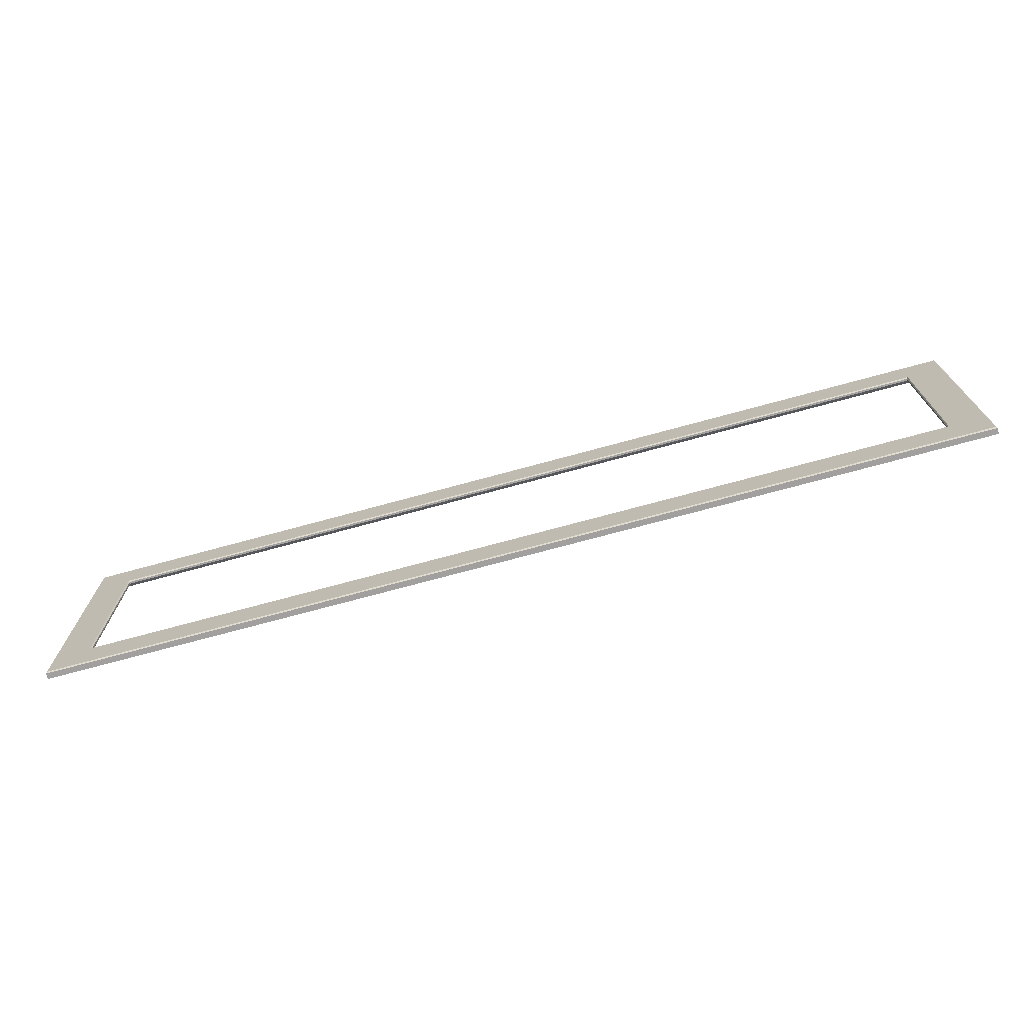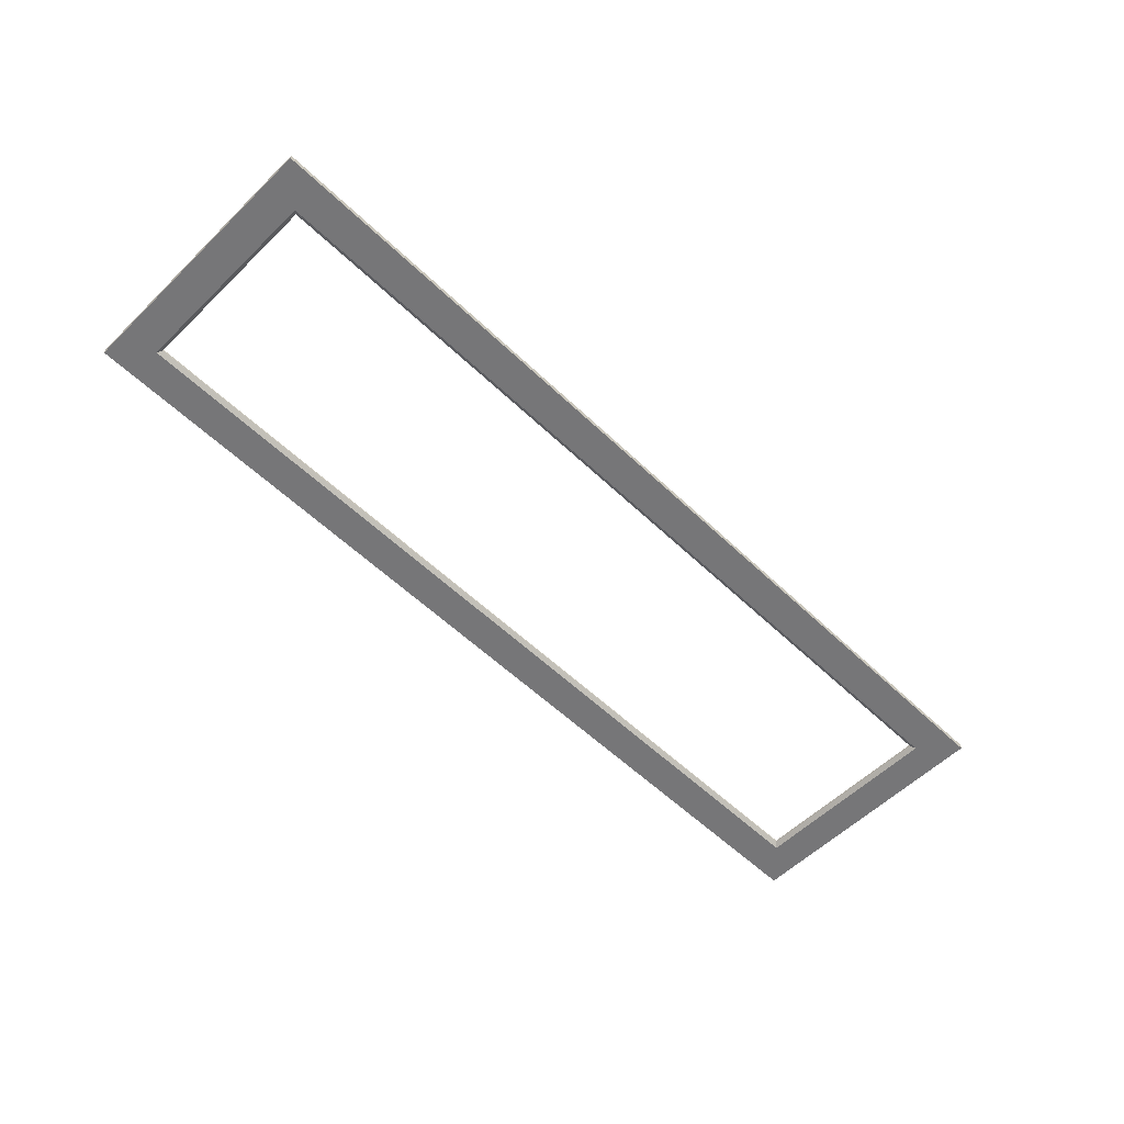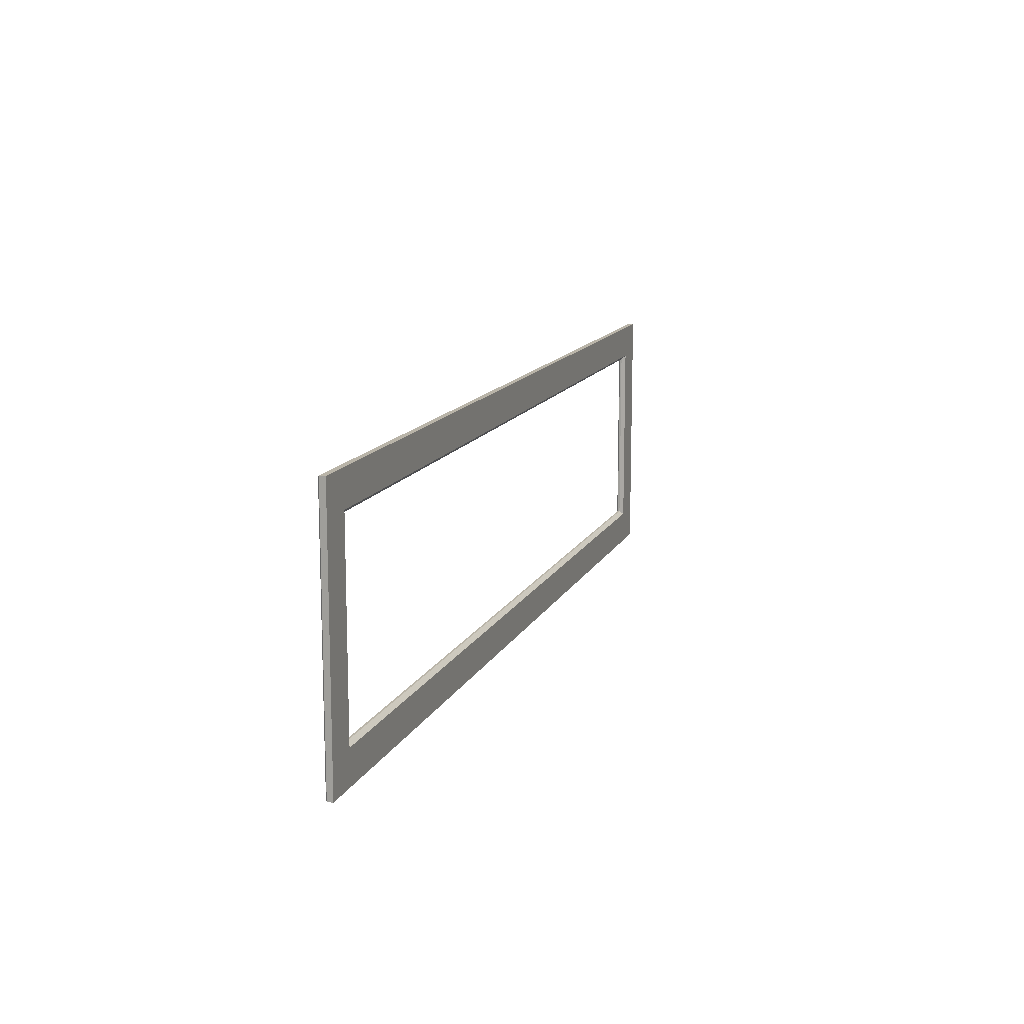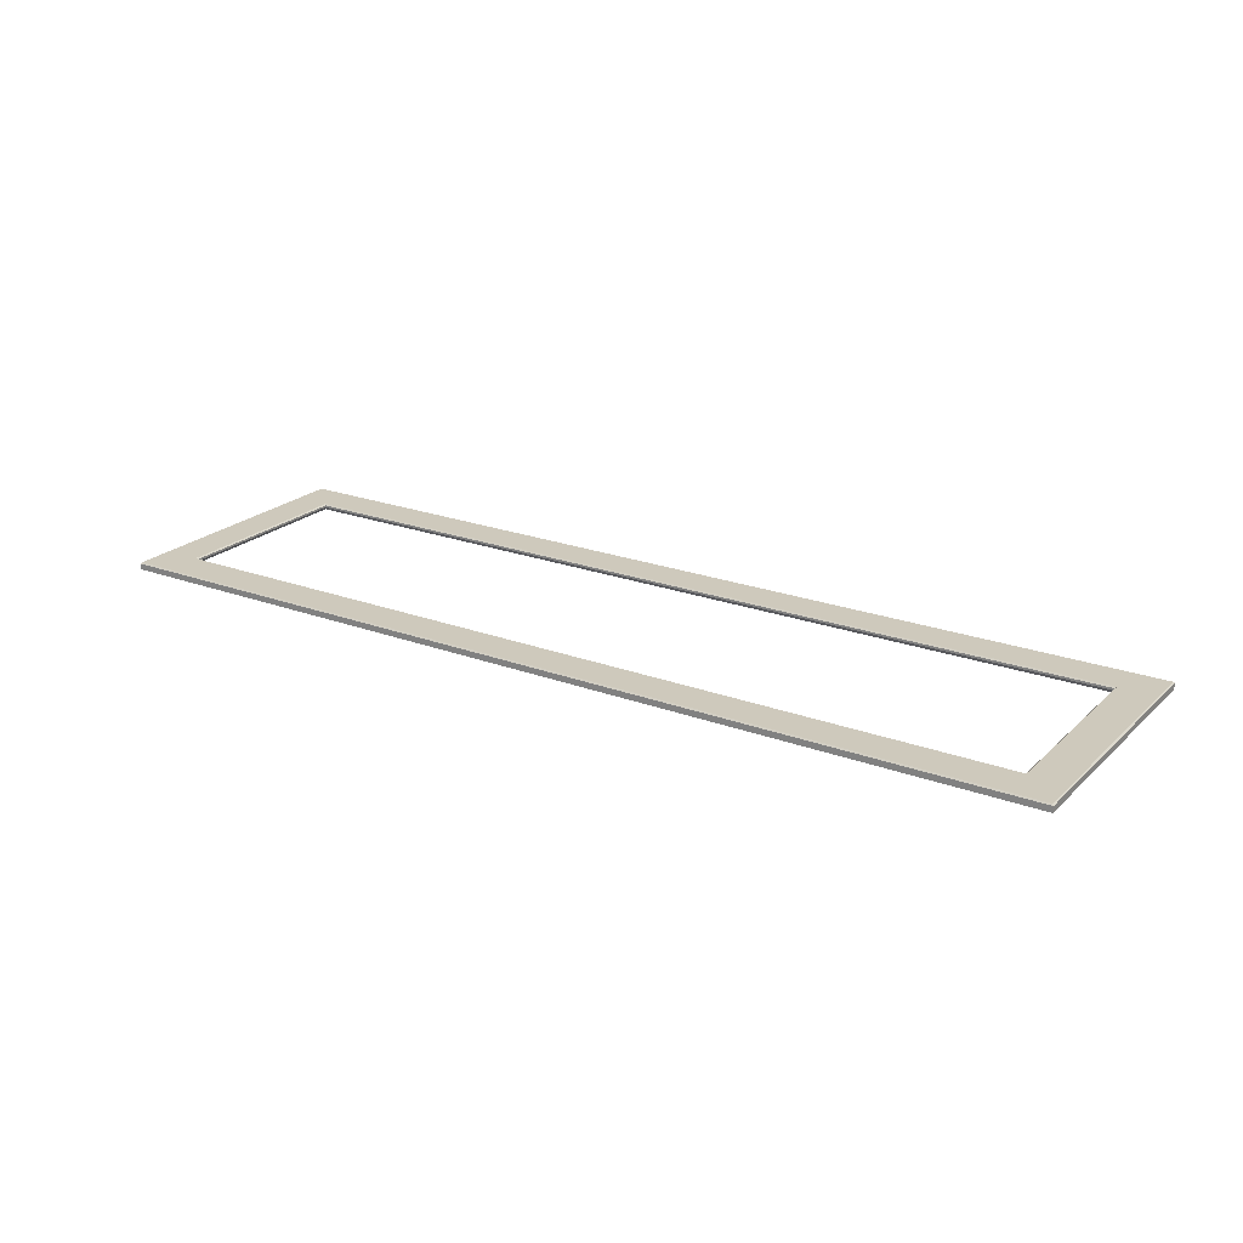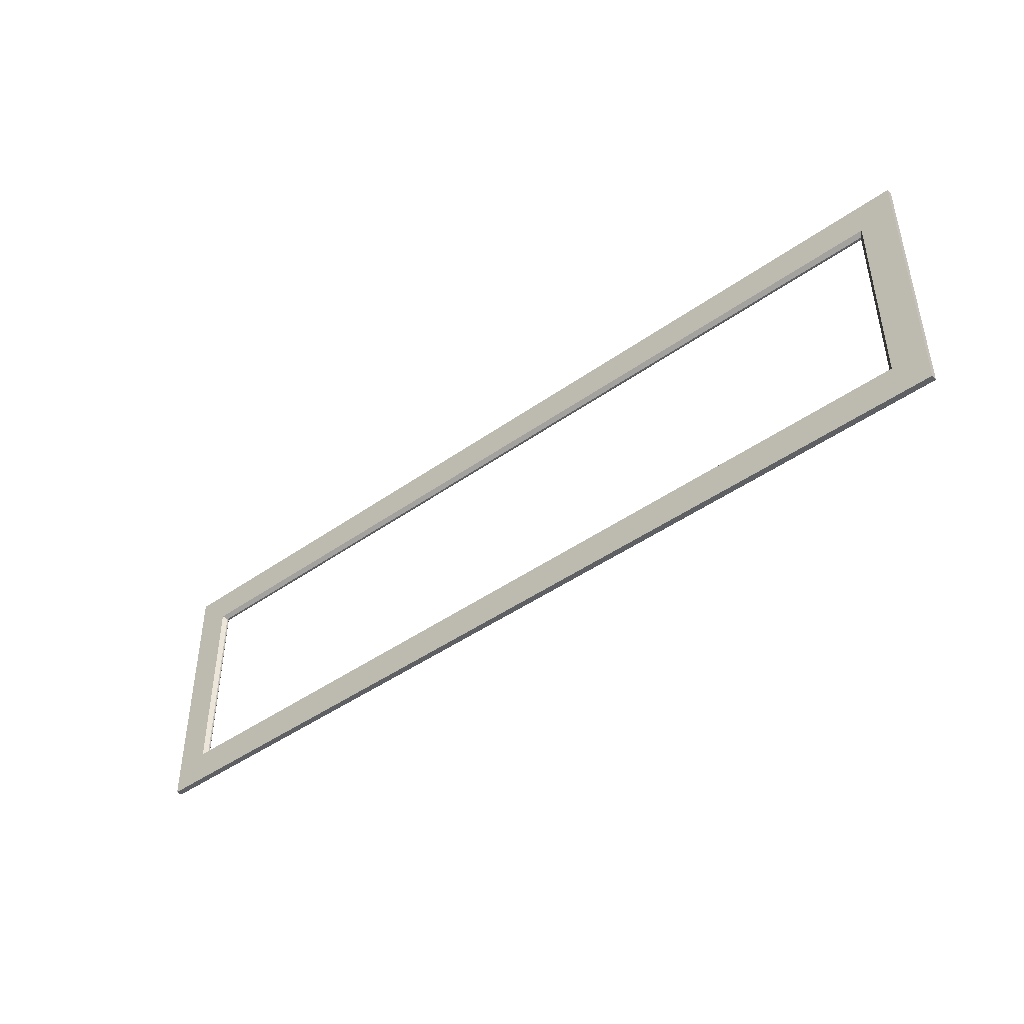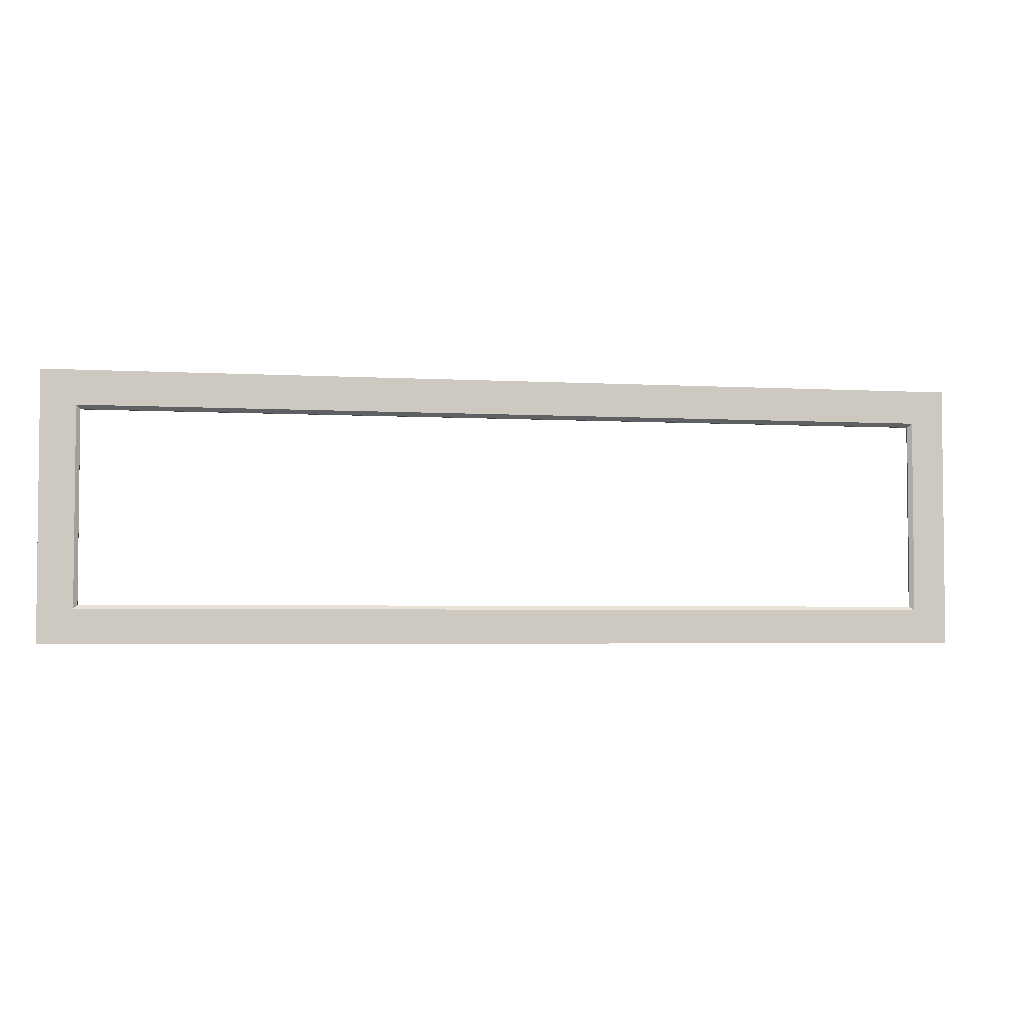
<metadata>
{"format":"obj","ext":"obj","renderer":"f3d","projection":"perspective","resolution":1024,"background":"white","views":[{"elev":-71.9,"azim":-164.7,"up":"+Z"},{"elev":-56.9,"azim":135.2,"up":"+Y"},{"elev":13.3,"azim":-71.8,"up":"+Z"},{"elev":22.3,"azim":-147.1,"up":"+Y"},{"elev":-44.5,"azim":39.7,"up":"+Z"},{"elev":-3.6,"azim":-11.2,"up":"+Z"}]}
</metadata>
<code>
v -0.07501 0 20.86
v -0.07501 0 28.08
v -39.24 0 28.08
v -39.24 0 20.86
v -0.07501 1.233 28.08
v -39.24 1.233 28.08
v -0.07501 1.481 27.83
v -0.07501 1.481 20.28
v -39.24 1.481 20.28
v -39.24 1.481 27.83
v -0.07501 0.8252 20.04
v -39.24 0.8252 20.04
v -78.29 0 28.08
v -78.29 0 20.86
v -78.29 1.233 28.08
v -78.29 1.481 20.28
v -78.29 1.481 27.83
v -78.29 0.8252 20.04
v -39.24 1.233 20.04
v -0.07501 1.233 20.04
v -78.29 1.233 20.04
v -90.25 0.8252 20.04
v -90.25 1.233 20.04
v -90.5 1.481 20.28
v -91.08 0 20.86
v -98.3 0 28.08
v -98.3 1.233 28.08
v -98.05 1.481 27.83
v -90.25 0.8252 8.077
v -90.25 0.8252 4e-06
v -90.25 1.233 4e-06
v -90.25 1.233 8.077
v -90.5 1.481 4e-06
v -90.5 1.481 8.077
v -98.3 0 8.077
v -91.08 0 8.077
v -98.3 1.233 8.077
v -98.05 1.481 8.077
v -98.3 0 4e-06
v -91.08 0 4e-06
v -98.3 1.233 4e-06
v -98.05 1.481 4e-06
v -39.24 0 -28.08
v -0.07501 0 -28.08
v -0.07501 0 -20.86
v -39.24 0 -20.86
v -39.24 1.233 -28.08
v -0.07501 1.233 -28.08
v -39.24 1.481 -20.28
v -0.07501 1.481 -20.28
v -0.07501 1.481 -27.83
v -39.24 1.481 -27.83
v -0.07501 0.8252 -20.04
v -39.24 0.8252 -20.04
v -78.29 0 -20.86
v -78.29 0 -28.08
v -78.29 1.233 -28.08
v -78.29 1.481 -27.83
v -78.29 1.481 -20.28
v -78.29 0.8252 -20.04
v -0.07501 1.233 -20.04
v -39.24 1.233 -20.04
v -78.29 1.233 -20.04
v -90.25 1.233 -20.04
v -90.25 0.8252 -20.04
v -90.5 1.481 -20.28
v -91.08 0 -20.86
v -98.3 0 -28.08
v -98.3 1.233 -28.08
v -98.05 1.481 -27.83
v -90.25 0.8252 -8.077
v -90.25 1.233 -8.077
v -90.5 1.481 -8.077
v -91.08 0 -8.077
v -98.3 0 -8.077
v -98.3 1.233 -8.077
v -98.05 1.481 -8.077
v 39.09 0 28.08
v 39.09 0 20.86
v 39.09 1.233 28.08
v 39.09 1.481 20.28
v 39.09 1.481 27.83
v 39.09 0.8252 20.04
v 78.14 0 20.86
v 78.14 0 28.08
v 78.14 1.233 28.08
v 78.14 1.481 27.83
v 78.14 1.481 20.28
v 78.14 0.8252 20.04
v 39.09 1.233 20.04
v 78.14 1.233 20.04
v 90.25 1.233 20.04
v 90.25 0.8252 20.04
v 90.5 1.481 20.28
v 91.08 0 20.86
v 98.3 0 28.08
v 98.3 1.233 28.08
v 98.05 1.481 27.83
v 90.25 1.233 4e-06
v 90.25 0.8252 4e-06
v 90.25 0.8252 8.077
v 90.25 1.233 8.077
v 90.5 1.481 4e-06
v 90.5 1.481 8.077
v 91.08 0 8.077
v 98.3 0 8.077
v 98.3 1.233 8.077
v 98.05 1.481 8.077
v 98.3 0 4e-06
v 91.08 0 4e-06
v 98.3 1.233 4e-06
v 98.05 1.481 4e-06
v 39.09 0 -28.08
v 39.09 0 -20.86
v 39.09 1.233 -28.08
v 39.09 1.481 -20.28
v 39.09 1.481 -27.83
v 39.09 0.8252 -20.04
v 78.14 0 -28.08
v 78.14 0 -20.86
v 78.14 1.233 -28.08
v 78.14 1.481 -20.28
v 78.14 1.481 -27.83
v 78.14 0.8252 -20.04
v 39.09 1.233 -20.04
v 78.14 1.233 -20.04
v 90.25 0.8252 -20.04
v 90.25 1.233 -20.04
v 90.5 1.481 -20.28
v 91.08 0 -20.86
v 98.3 0 -28.08
v 98.3 1.233 -28.08
v 98.05 1.481 -27.83
v 90.25 0.8252 -8.077
v 90.25 1.233 -8.077
v 90.5 1.481 -8.077
v 98.3 0 -8.077
v 91.08 0 -8.077
v 98.3 1.233 -8.077
v 98.05 1.481 -8.077
f 1 2 3
f 1 3 4
f 2 5 6
f 2 6 3
f 7 8 9
f 7 9 10
f 11 1 4
f 11 4 12
f 5 7 10
f 5 10 6
f 3 13 14
f 3 14 4
f 6 15 13
f 6 13 3
f 9 16 17
f 9 17 10
f 4 14 18
f 4 18 12
f 10 17 15
f 10 15 6
f 12 19 20
f 12 20 11
f 19 9 8
f 19 8 20
f 19 12 18
f 19 18 21
f 9 19 21
f 9 21 16
f 18 22 23
f 18 23 21
f 16 21 23
f 16 23 24
f 25 14 13
f 25 13 26
f 13 15 27
f 13 27 26
f 17 16 24
f 17 24 28
f 22 18 14
f 22 14 25
f 15 17 28
f 15 28 27
f 29 30 31
f 29 31 32
f 32 31 33
f 32 33 34
f 23 22 29
f 23 29 32
f 34 24 23
f 34 23 32
f 25 26 35
f 25 35 36
f 27 37 35
f 27 35 26
f 24 34 38
f 24 38 28
f 22 25 36
f 22 36 29
f 28 38 37
f 28 37 27
f 36 35 39
f 36 39 40
f 35 37 41
f 35 41 39
f 38 34 33
f 38 33 42
f 29 36 40
f 29 40 30
f 37 38 42
f 37 42 41
f 43 44 45
f 43 45 46
f 47 48 44
f 47 44 43
f 49 50 51
f 49 51 52
f 46 45 53
f 46 53 54
f 52 51 48
f 52 48 47
f 55 56 43
f 55 43 46
f 56 57 47
f 56 47 43
f 58 59 49
f 58 49 52
f 60 55 46
f 60 46 54
f 57 58 52
f 57 52 47
f 61 62 54
f 61 54 53
f 50 49 62
f 50 62 61
f 60 54 62
f 60 62 63
f 63 62 49
f 63 49 59
f 64 65 60
f 64 60 63
f 59 66 64
f 59 64 63
f 67 68 56
f 67 56 55
f 69 57 56
f 69 56 68
f 66 59 58
f 66 58 70
f 65 67 55
f 65 55 60
f 70 58 57
f 70 57 69
f 31 30 71
f 31 71 72
f 33 31 72
f 33 72 73
f 71 65 64
f 71 64 72
f 73 72 64
f 73 64 66
f 67 74 75
f 67 75 68
f 75 76 69
f 75 69 68
f 77 73 66
f 77 66 70
f 65 71 74
f 65 74 67
f 76 77 70
f 76 70 69
f 39 75 74
f 39 74 40
f 41 76 75
f 41 75 39
f 33 73 77
f 33 77 42
f 40 74 71
f 40 71 30
f 42 77 76
f 42 76 41
f 78 2 1
f 78 1 79
f 80 5 2
f 80 2 78
f 81 8 7
f 81 7 82
f 79 1 11
f 79 11 83
f 82 7 5
f 82 5 80
f 84 85 78
f 84 78 79
f 85 86 80
f 85 80 78
f 87 88 81
f 87 81 82
f 89 84 79
f 89 79 83
f 86 87 82
f 86 82 80
f 20 90 83
f 20 83 11
f 8 81 90
f 8 90 20
f 89 83 90
f 89 90 91
f 91 90 81
f 91 81 88
f 92 93 89
f 92 89 91
f 88 94 92
f 88 92 91
f 95 96 85
f 95 85 84
f 97 86 85
f 97 85 96
f 94 88 87
f 94 87 98
f 93 95 84
f 93 84 89
f 98 87 86
f 98 86 97
f 99 100 101
f 99 101 102
f 103 99 102
f 103 102 104
f 101 93 92
f 101 92 102
f 104 102 92
f 104 92 94
f 95 105 106
f 95 106 96
f 106 107 97
f 106 97 96
f 108 104 94
f 108 94 98
f 93 101 105
f 93 105 95
f 107 108 98
f 107 98 97
f 109 106 105
f 109 105 110
f 111 107 106
f 111 106 109
f 103 104 108
f 103 108 112
f 110 105 101
f 110 101 100
f 112 108 107
f 112 107 111
f 45 44 113
f 45 113 114
f 44 48 115
f 44 115 113
f 51 50 116
f 51 116 117
f 53 45 114
f 53 114 118
f 48 51 117
f 48 117 115
f 113 119 120
f 113 120 114
f 115 121 119
f 115 119 113
f 116 122 123
f 116 123 117
f 114 120 124
f 114 124 118
f 117 123 121
f 117 121 115
f 118 125 61
f 118 61 53
f 125 116 50
f 125 50 61
f 125 118 124
f 125 124 126
f 116 125 126
f 116 126 122
f 124 127 128
f 124 128 126
f 122 126 128
f 122 128 129
f 130 120 119
f 130 119 131
f 119 121 132
f 119 132 131
f 123 122 129
f 123 129 133
f 127 124 120
f 127 120 130
f 121 123 133
f 121 133 132
f 134 100 99
f 134 99 135
f 135 99 103
f 135 103 136
f 128 127 134
f 128 134 135
f 136 129 128
f 136 128 135
f 130 131 137
f 130 137 138
f 132 139 137
f 132 137 131
f 129 136 140
f 129 140 133
f 127 130 138
f 127 138 134
f 133 140 139
f 133 139 132
f 138 137 109
f 138 109 110
f 137 139 111
f 137 111 109
f 140 136 103
f 140 103 112
f 134 138 110
f 134 110 100
f 139 140 112
f 139 112 111

</code>
